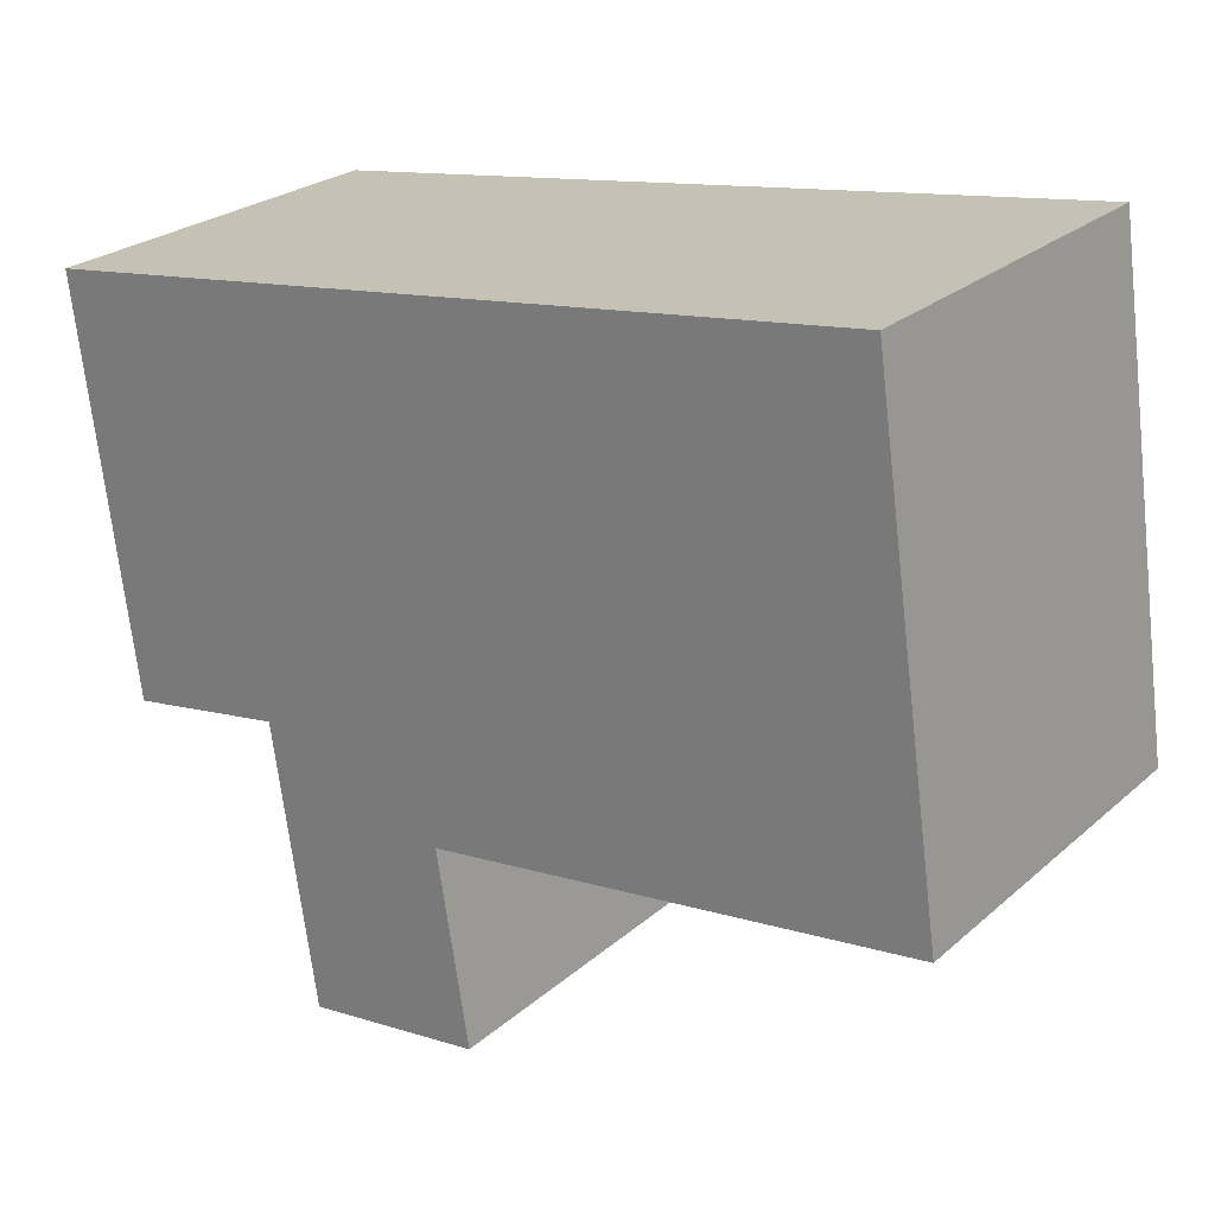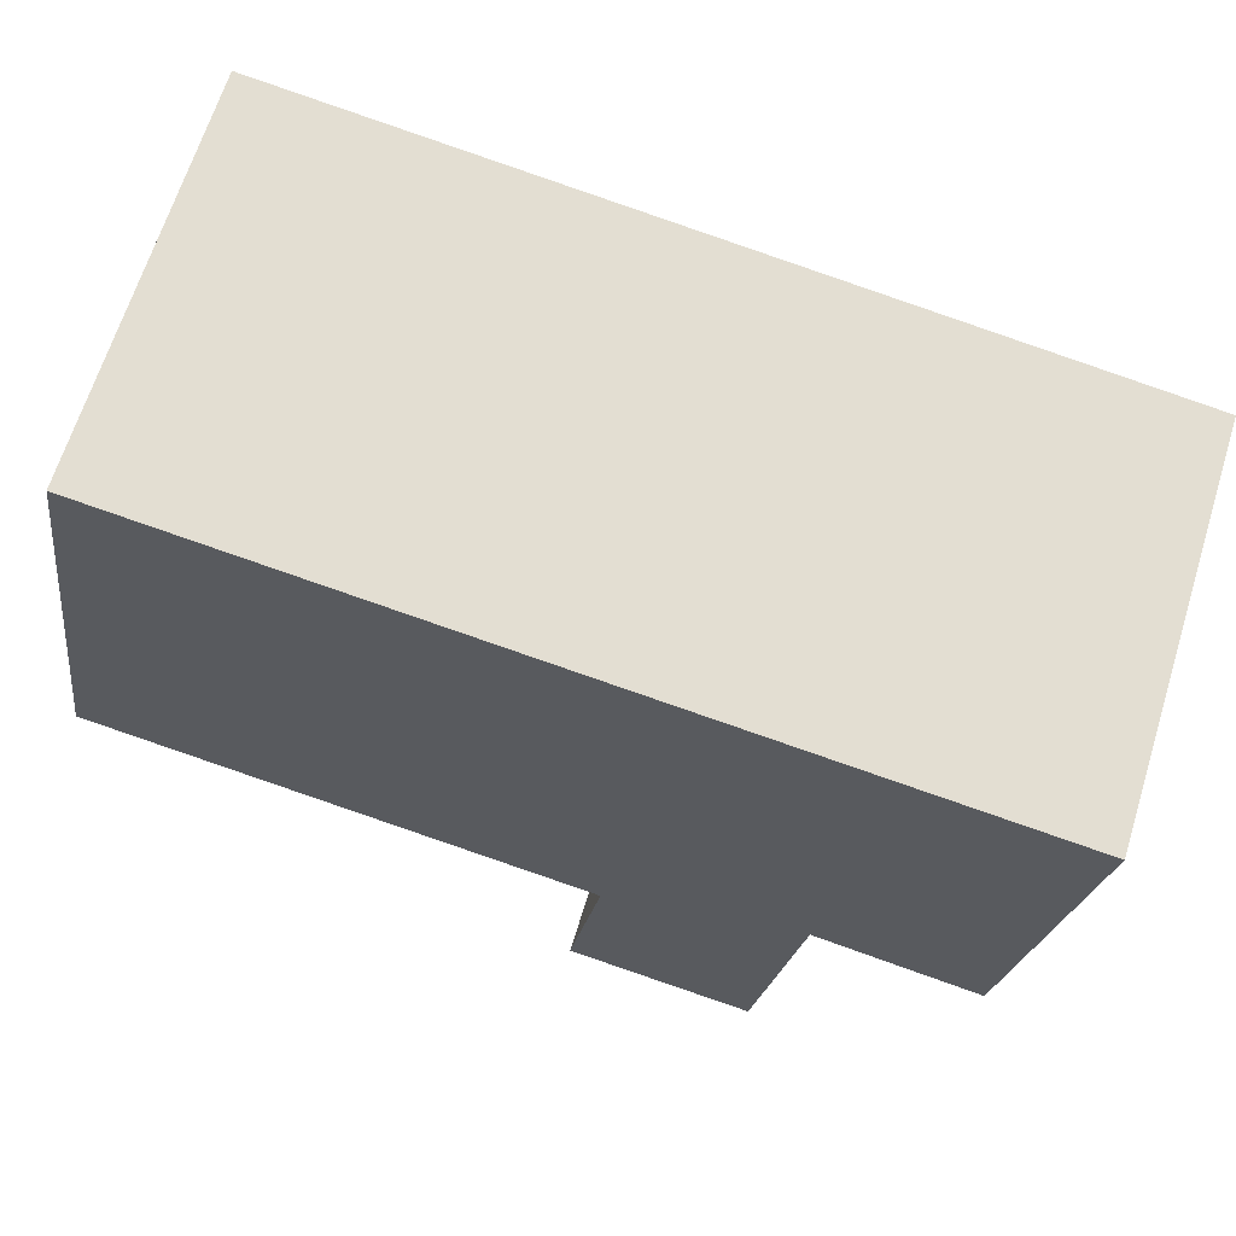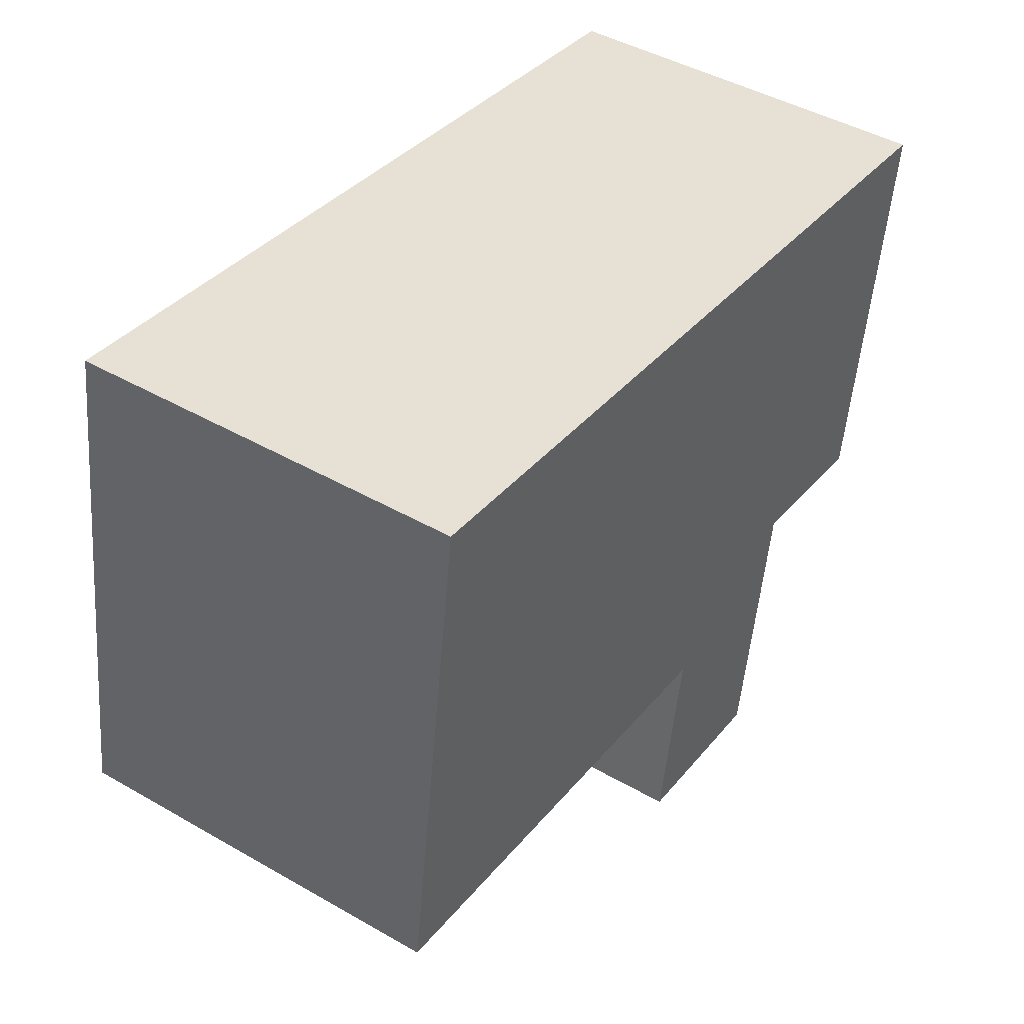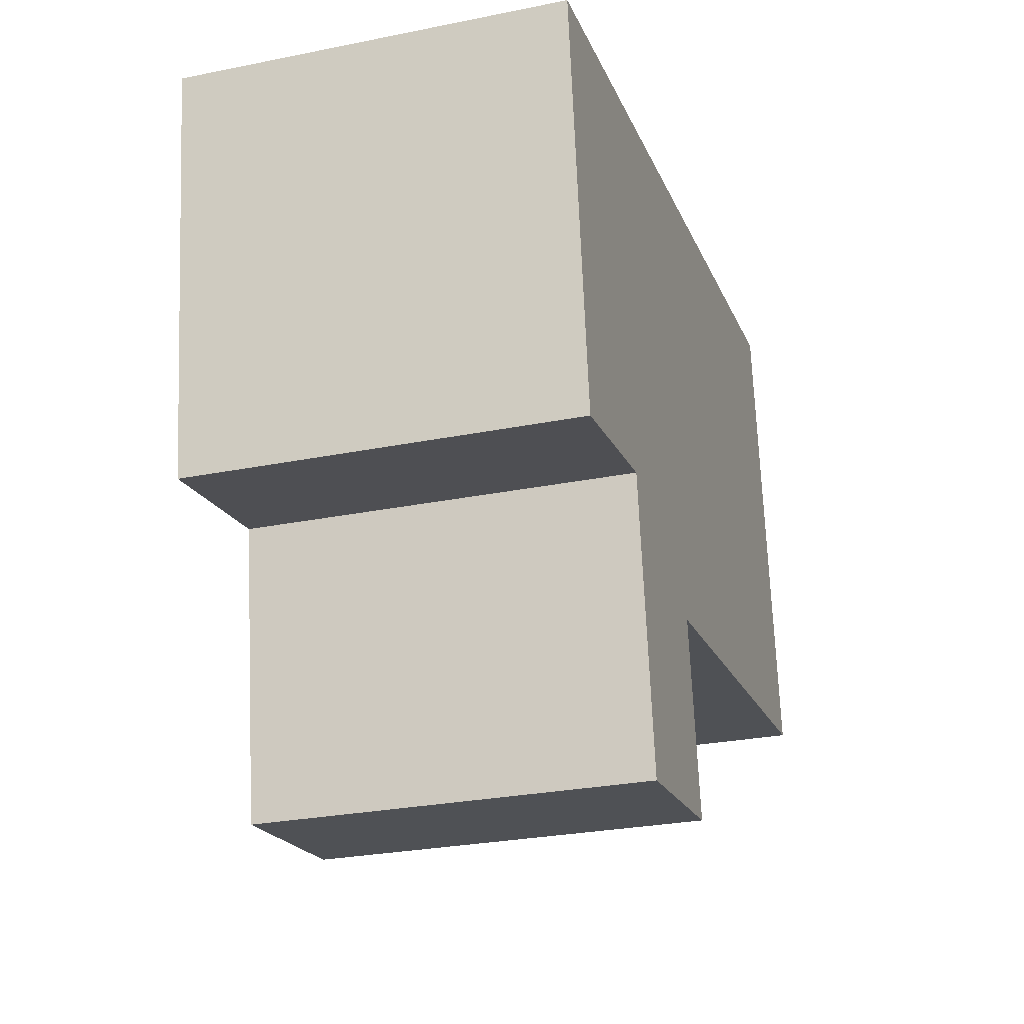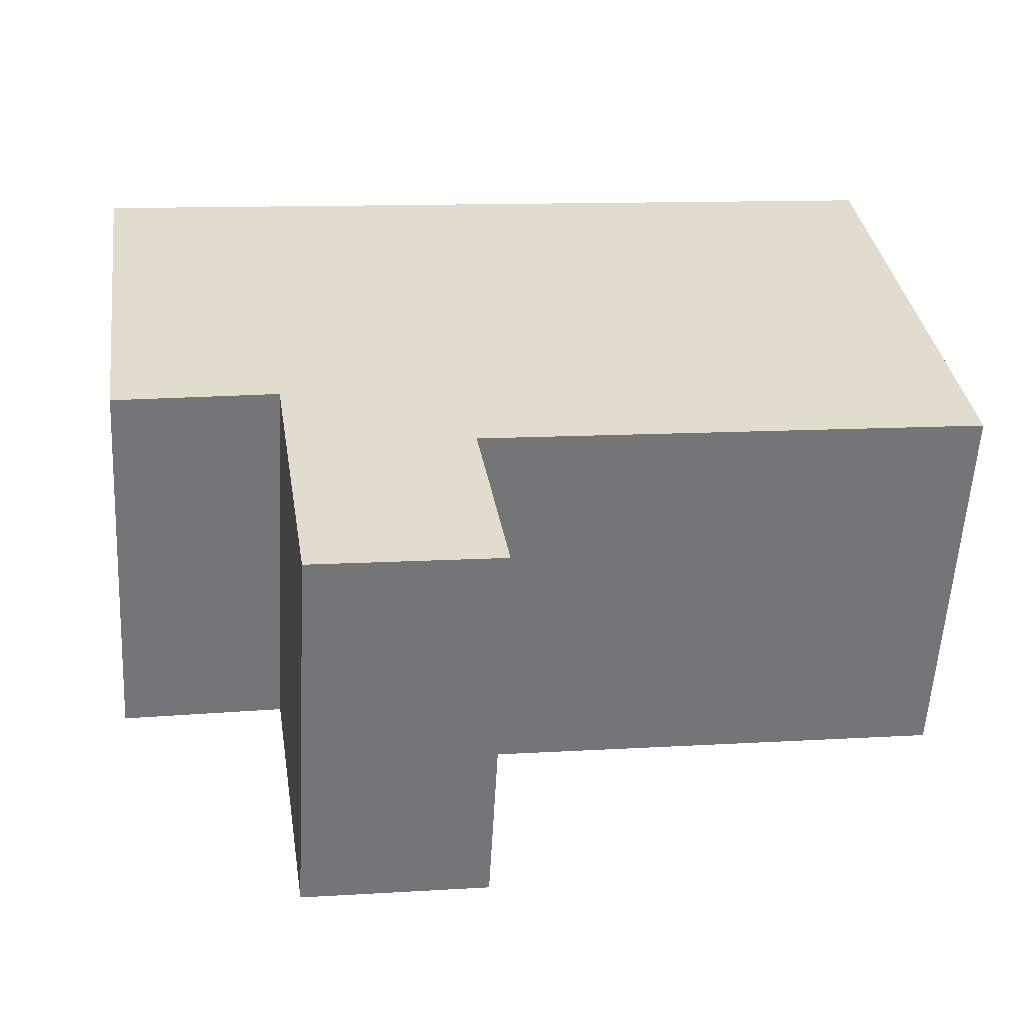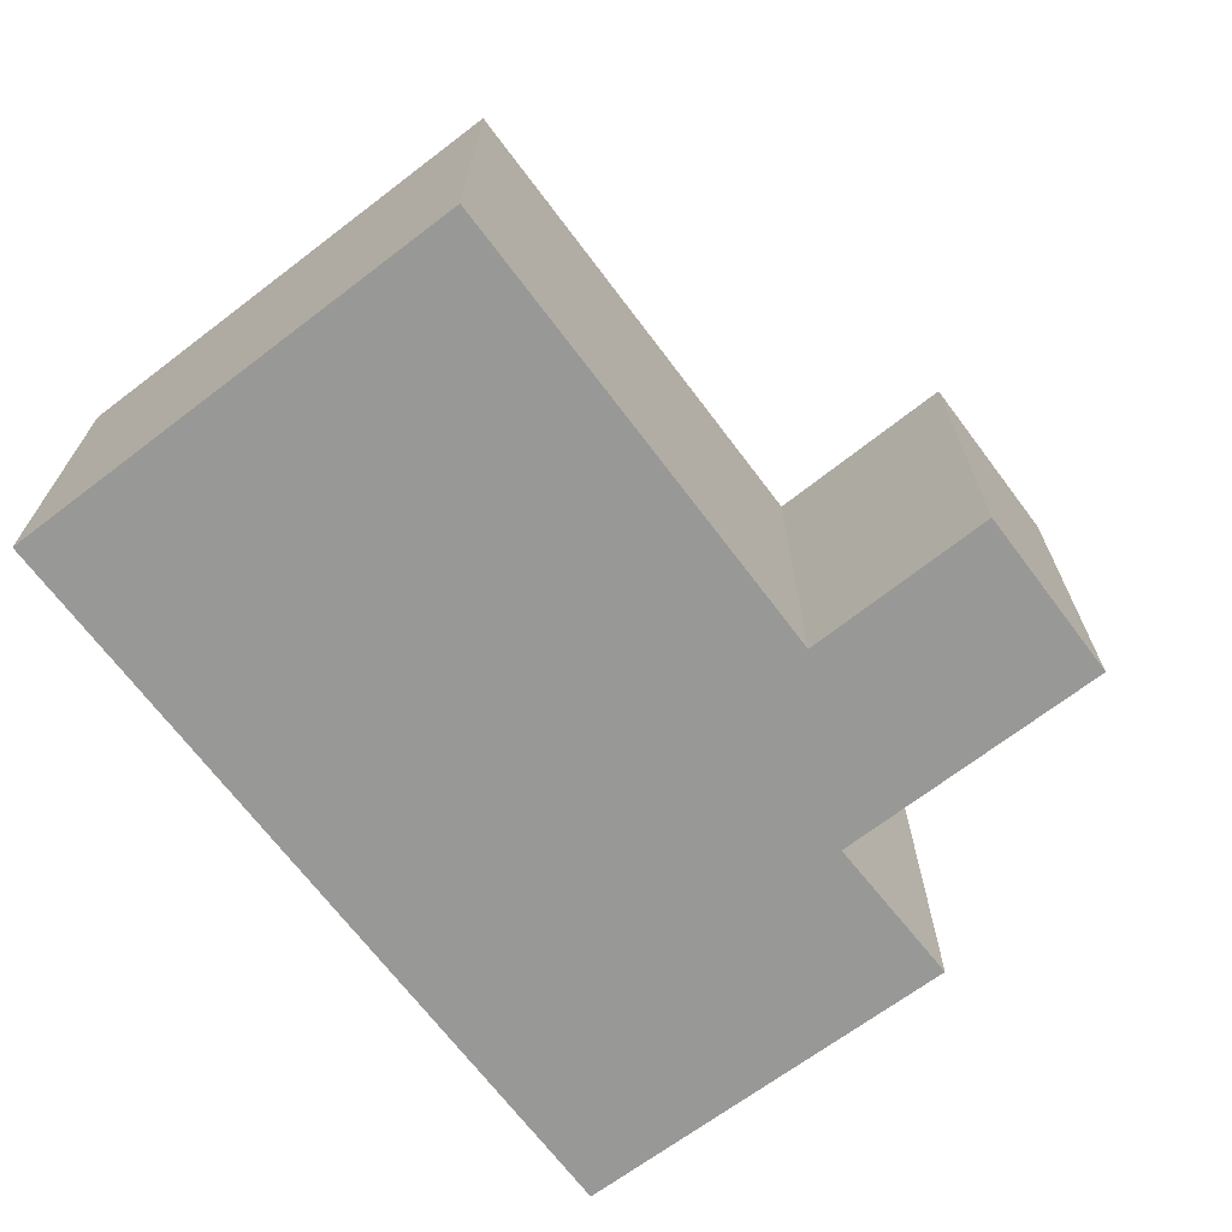
<metadata>
{"format":"obj","ext":"obj","renderer":"f3d","projection":"perspective","resolution":1024,"background":"white","views":[{"elev":25.0,"azim":36.2,"up":"+Z"},{"elev":66.0,"azim":-162.7,"up":"+Z"},{"elev":44.8,"azim":123.7,"up":"+Z"},{"elev":-27.4,"azim":-72.7,"up":"+Z"},{"elev":-56.6,"azim":-3.1,"up":"+Z"},{"elev":-68.5,"azim":119.1,"up":"+Y"}]}
</metadata>
<code>
v  1.819 2.727 -4.721
v  2.863 2.727 -3.164
v  3.089 2.727 -4.547
v  5.84 2.727 0.796
v  6.343 2.727 -2.687
v  0 2.727 1.67e-16
v  1.514 2.727 -2.704
v  0.39 2.727 -2.891
v  3.089 2.784e-16 -4.547
v  1.819 2.891e-16 -4.721
v  1.514 1.656e-16 -2.704
v  0.39 1.77e-16 -2.891
v  6.343 1.645e-16 -2.687
v  2.863 1.937e-16 -3.164
v  0 0 0
v  5.84 -4.874e-17 0.796
g defaultobject
f 1 2 3
f 2 4 5
f 4 2 6
f 6 2 7
f 7 2 1
f 6 7 8
f 9 1 3
f 1 9 10
f 11 8 7
f 8 11 12
f 13 2 5
f 2 13 14
f 10 7 1
f 7 10 11
f 12 6 8
f 6 12 15
f 15 4 6
f 4 15 16
f 16 5 4
f 5 16 13
f 14 3 2
f 3 14 9
f 9 14 10
f 12 16 15
f 16 12 11
f 16 11 14
f 14 11 10
f 16 14 13

</code>
